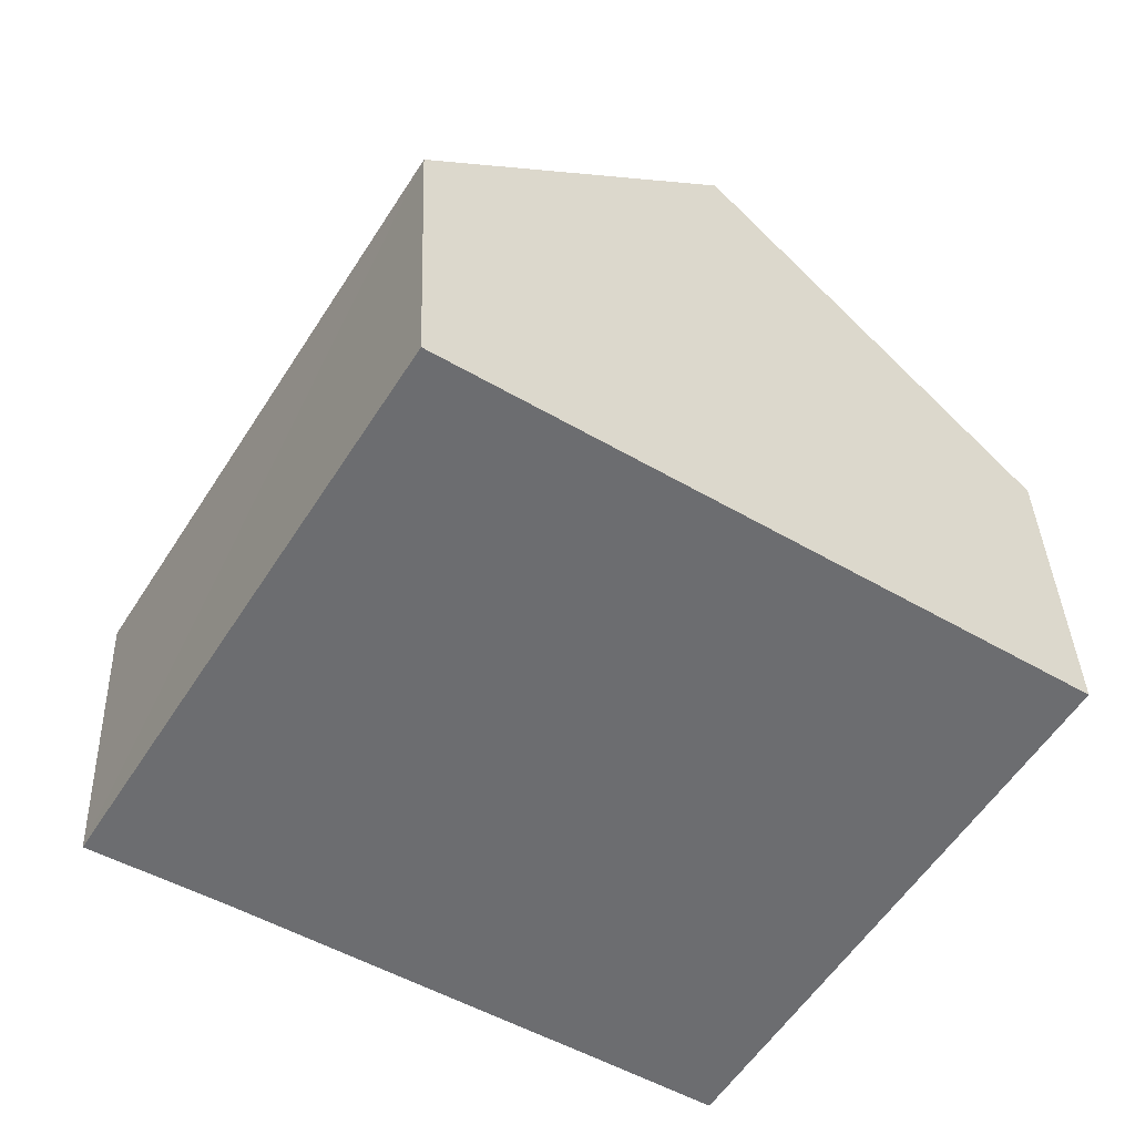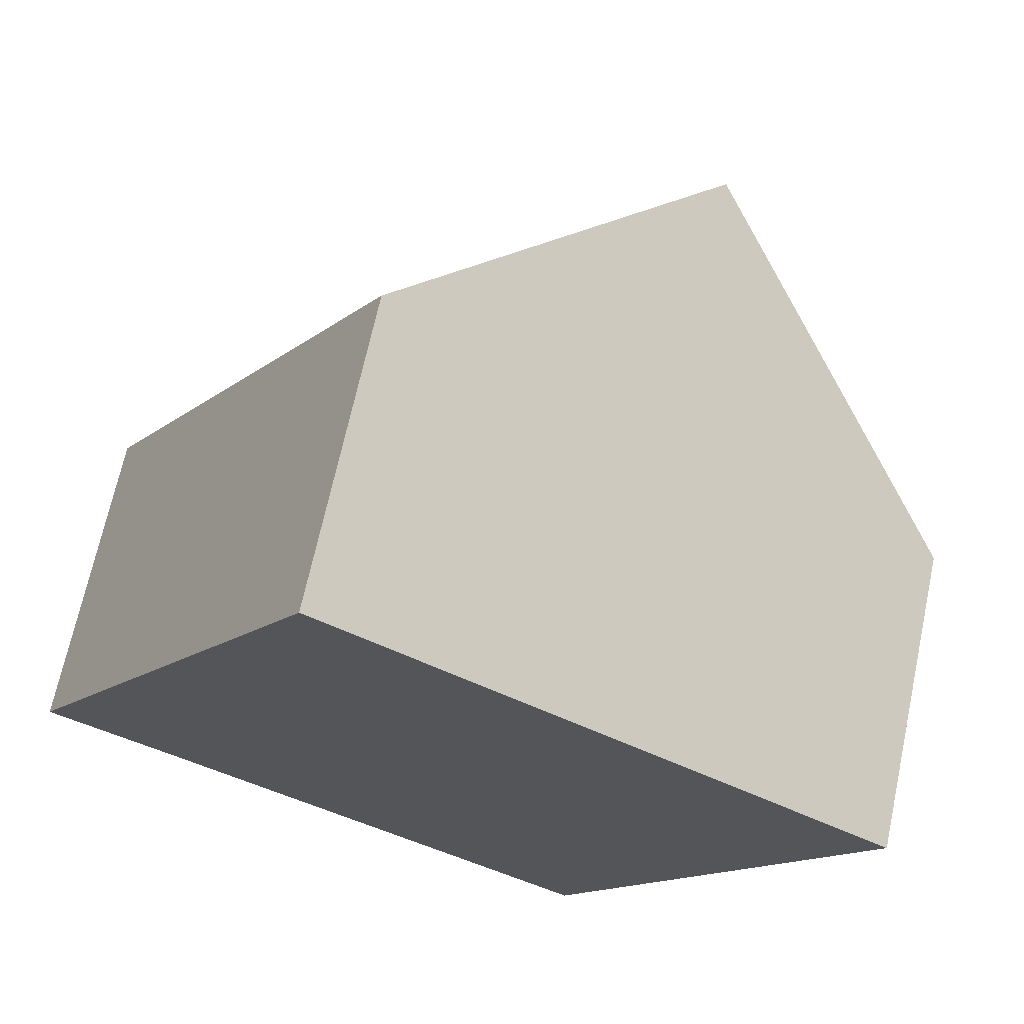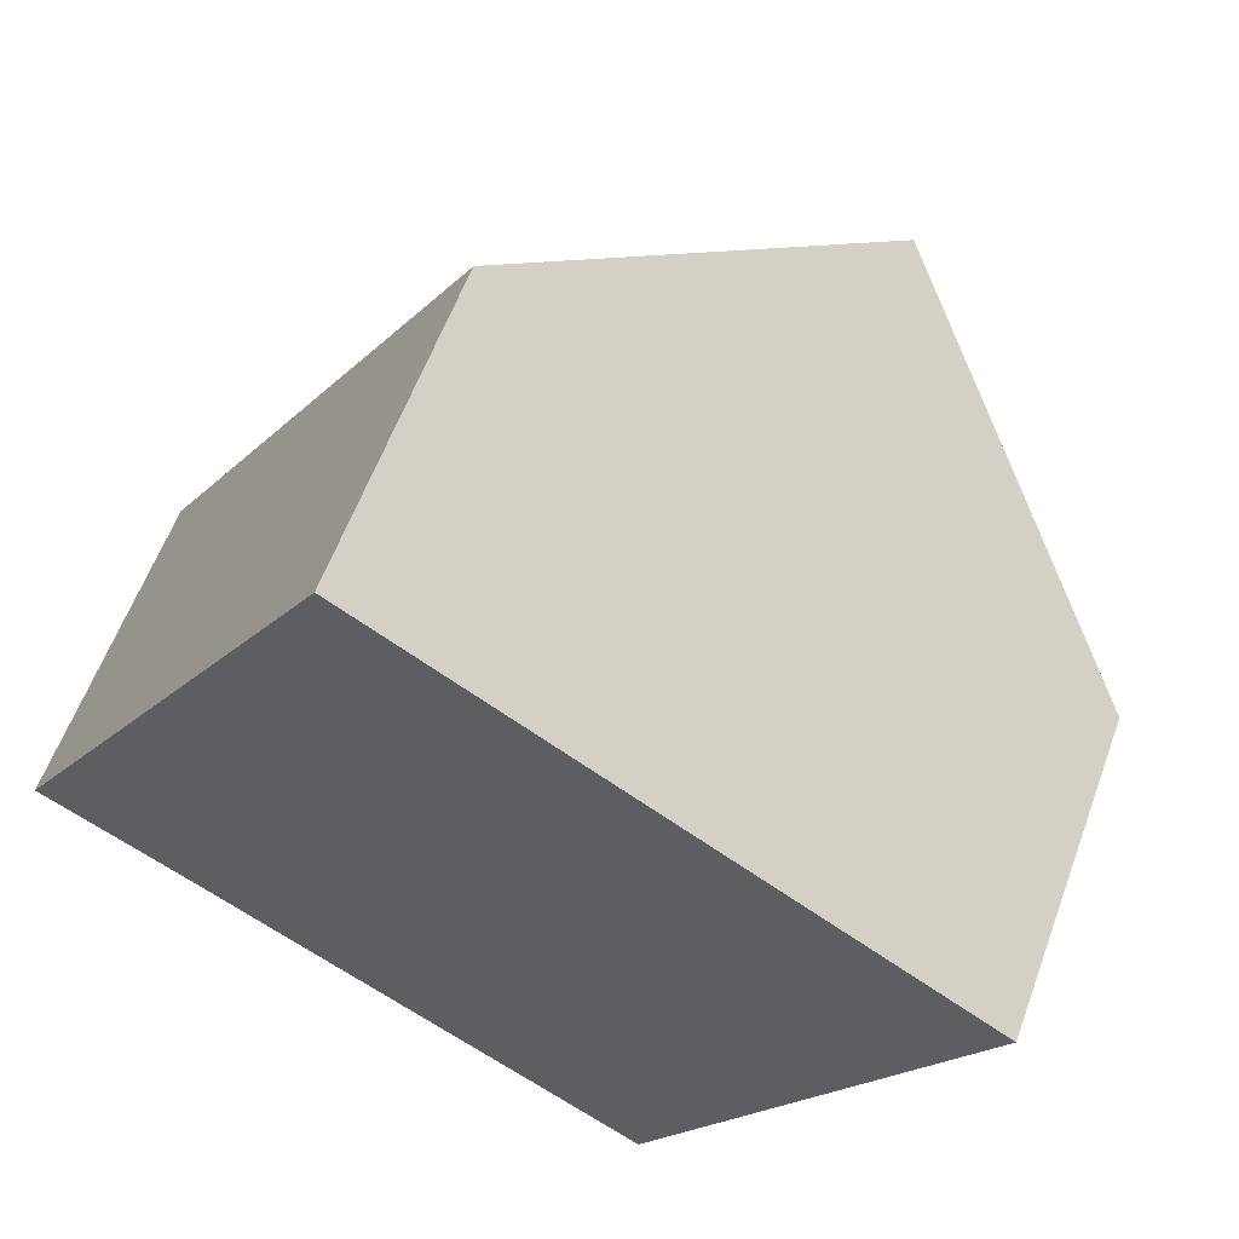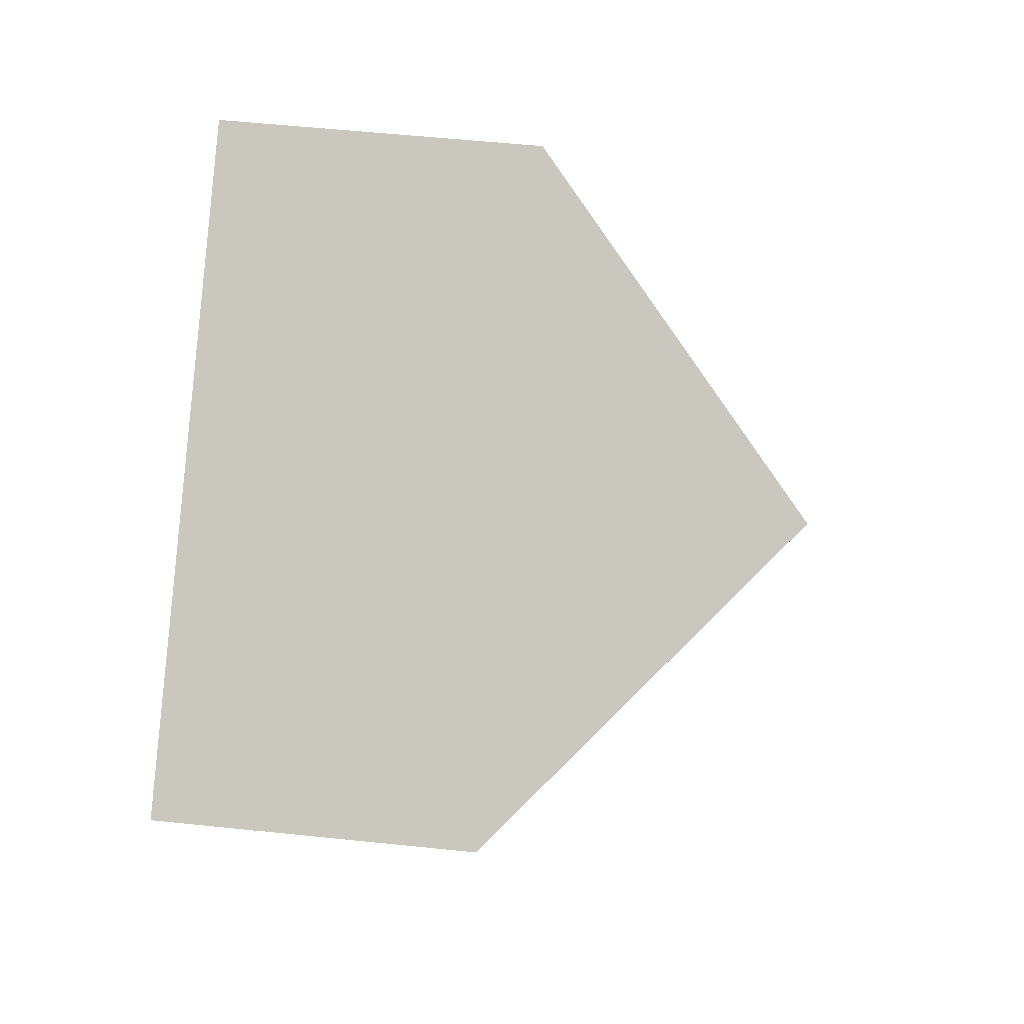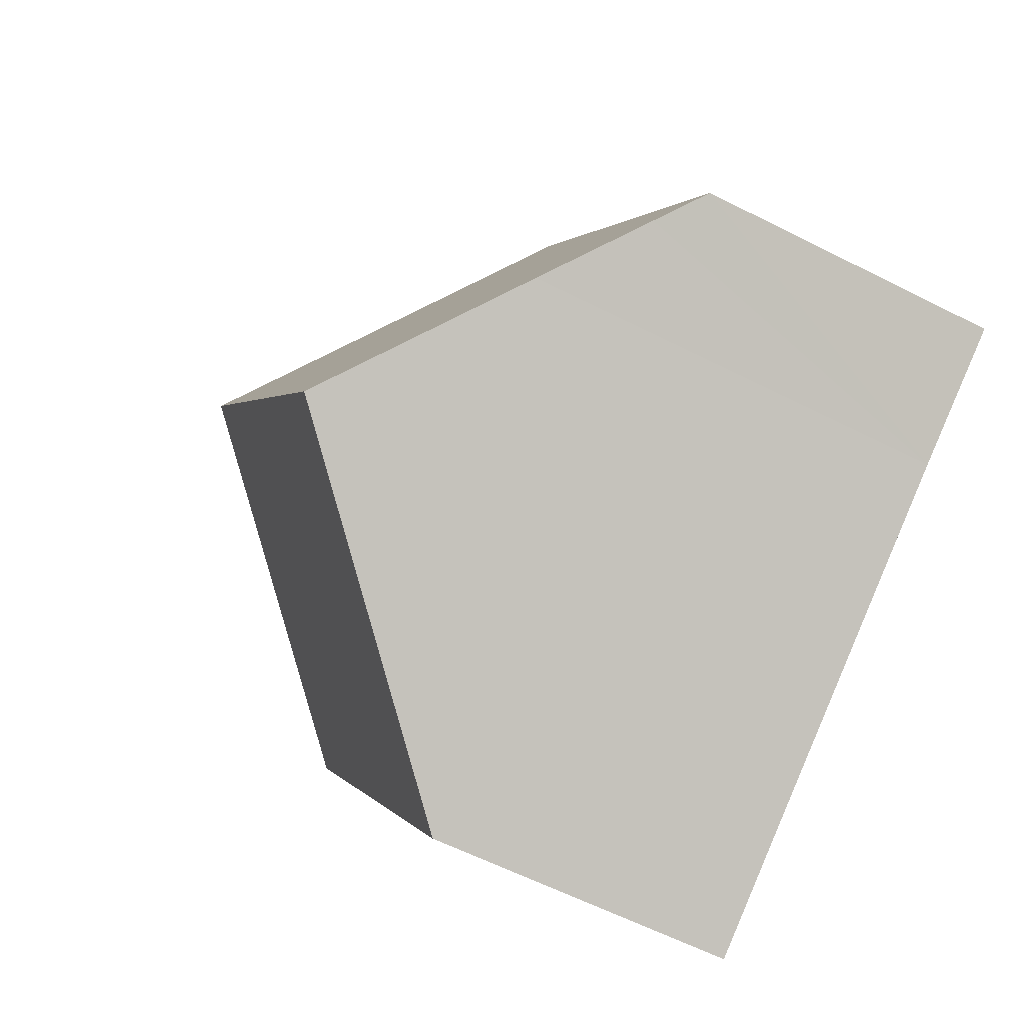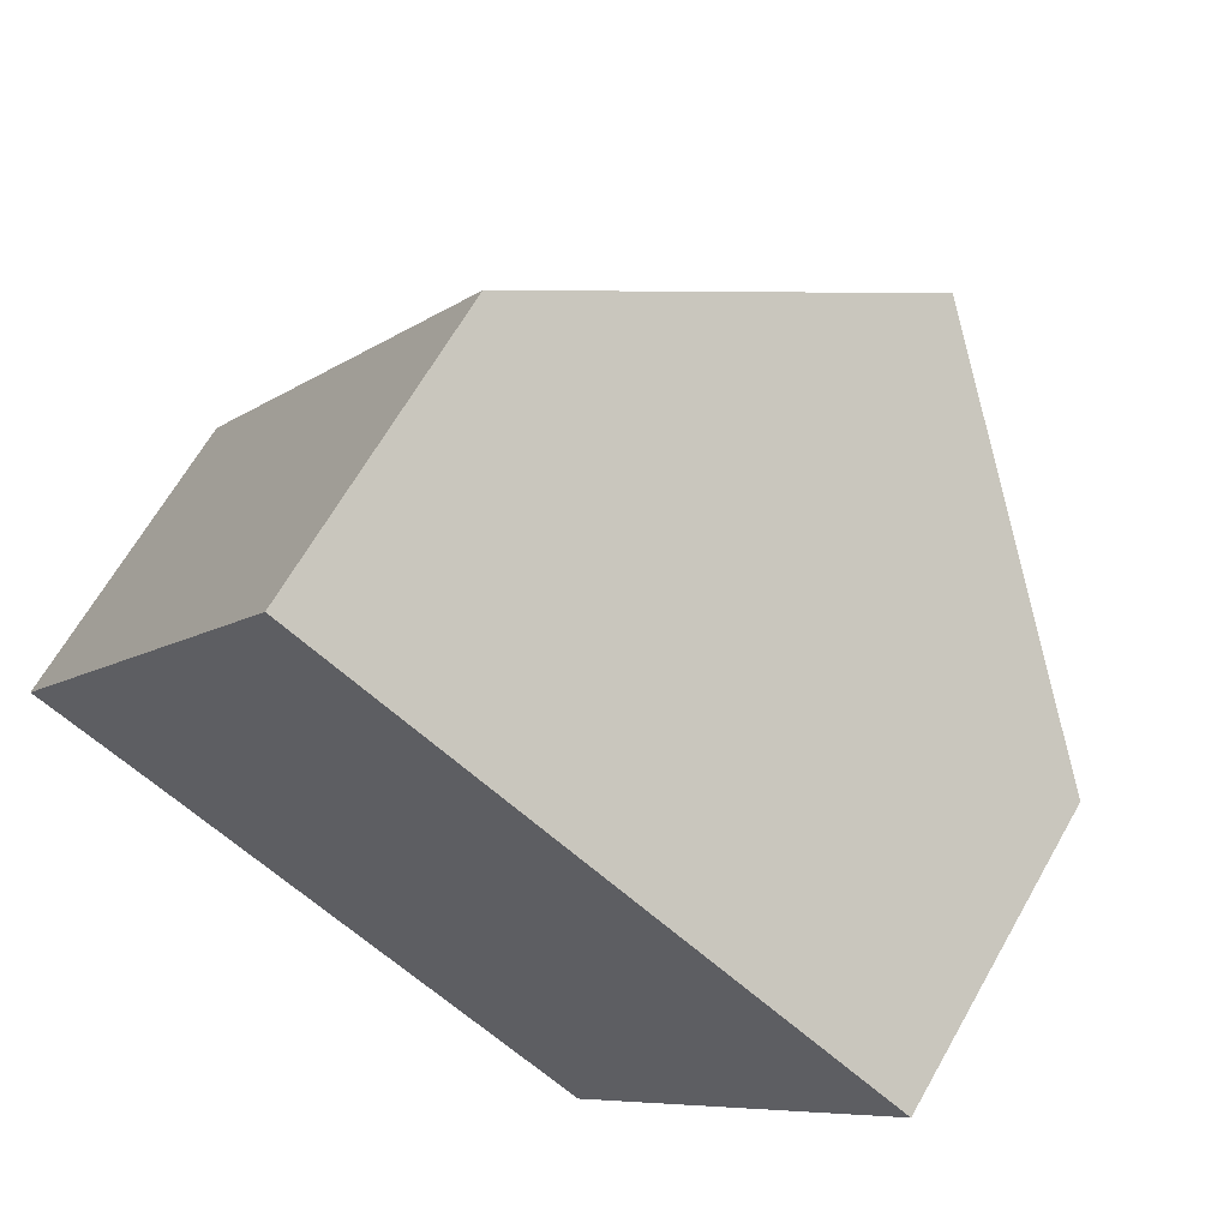
<metadata>
{"format":"obj","ext":"obj","renderer":"f3d","projection":"perspective","resolution":1024,"background":"white","views":[{"elev":36.1,"azim":-2.0,"up":"+Z"},{"elev":68.5,"azim":12.1,"up":"+Z"},{"elev":59.1,"azim":20.0,"up":"+Z"},{"elev":55.0,"azim":96.3,"up":"+Z"},{"elev":-60.2,"azim":-117.5,"up":"+Z"},{"elev":65.3,"azim":29.5,"up":"+Z"}]}
</metadata>
<code>
v  8.996 4.979 -5.59
v  9.478 9.401 5.236
v  13.96 4.93 2.351
v  7.299 6.661 -4.519
v  4.528 9.401 -2.784
v  0.012 4.946 0.02
v  0.657 5.588 -0.394
v  0 4.946 3.029e-16
v  1.992 6.893 -1.196
v  5.006 4.946 8.112
v  0 0 0
v  5.006 -4.967e-16 8.112
v  0.012 -1.225e-18 0.02
v  9.478 -3.206e-16 5.236
v  13.96 -1.44e-16 2.351
v  8.996 3.423e-16 -5.59
v  7.299 2.767e-16 -4.519
v  1.992 7.323e-17 -1.196
v  4.528 1.705e-16 -2.784
v  0.657 2.413e-17 -0.394
g defaultobject
f 1 2 3
f 2 1 4
f 2 4 5
f 6 7 8
f 7 6 9
f 9 6 10
f 9 10 2
f 2 5 9
f 11 6 8
f 6 11 10
f 10 11 12
f 12 11 13
f 12 2 10
f 2 12 3
f 3 12 14
f 3 14 15
f 3 16 1
f 16 3 15
f 16 4 1
f 4 16 5
f 5 16 9
f 9 16 17
f 9 17 18
f 18 17 19
f 18 7 9
f 7 18 8
f 8 18 11
f 11 18 20
f 14 16 15
f 16 14 12
f 16 12 17
f 17 12 18
f 18 12 13
f 17 18 19
f 18 13 20
f 20 13 11

</code>
